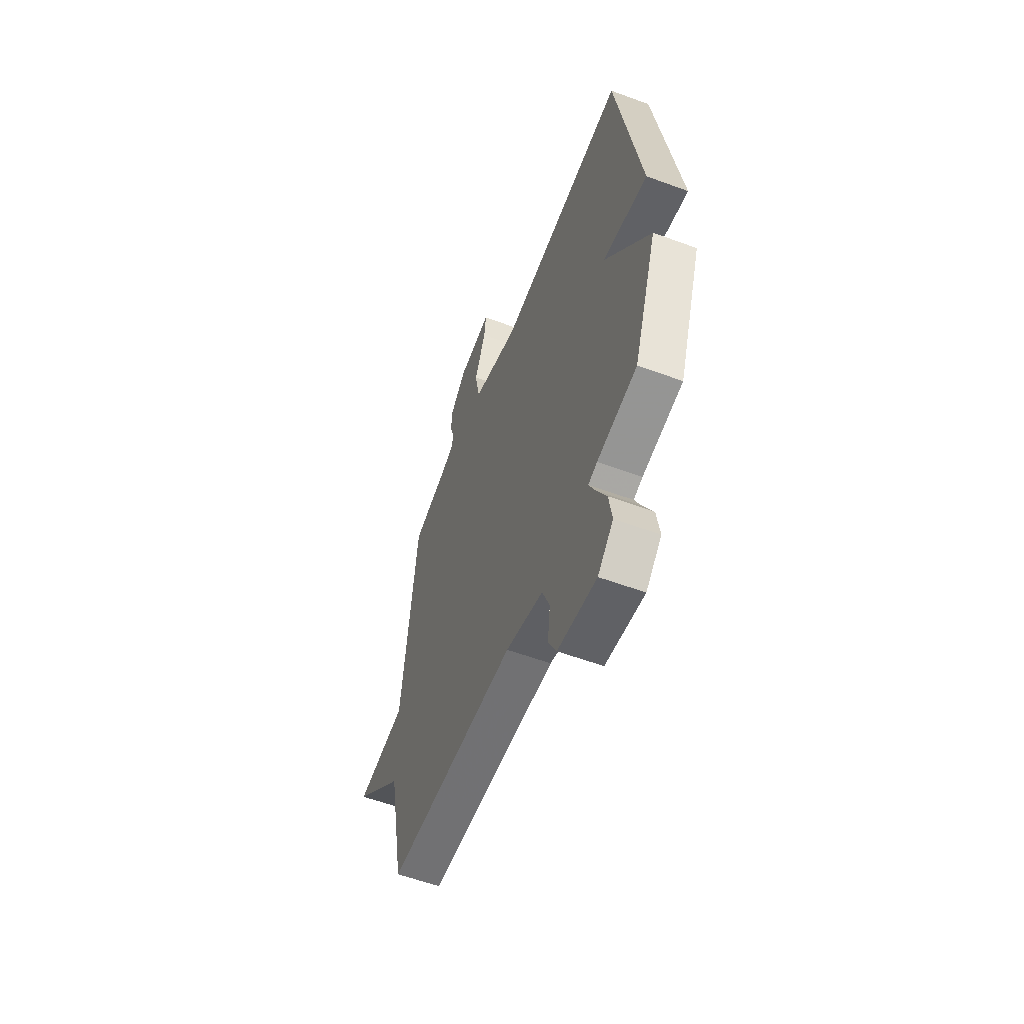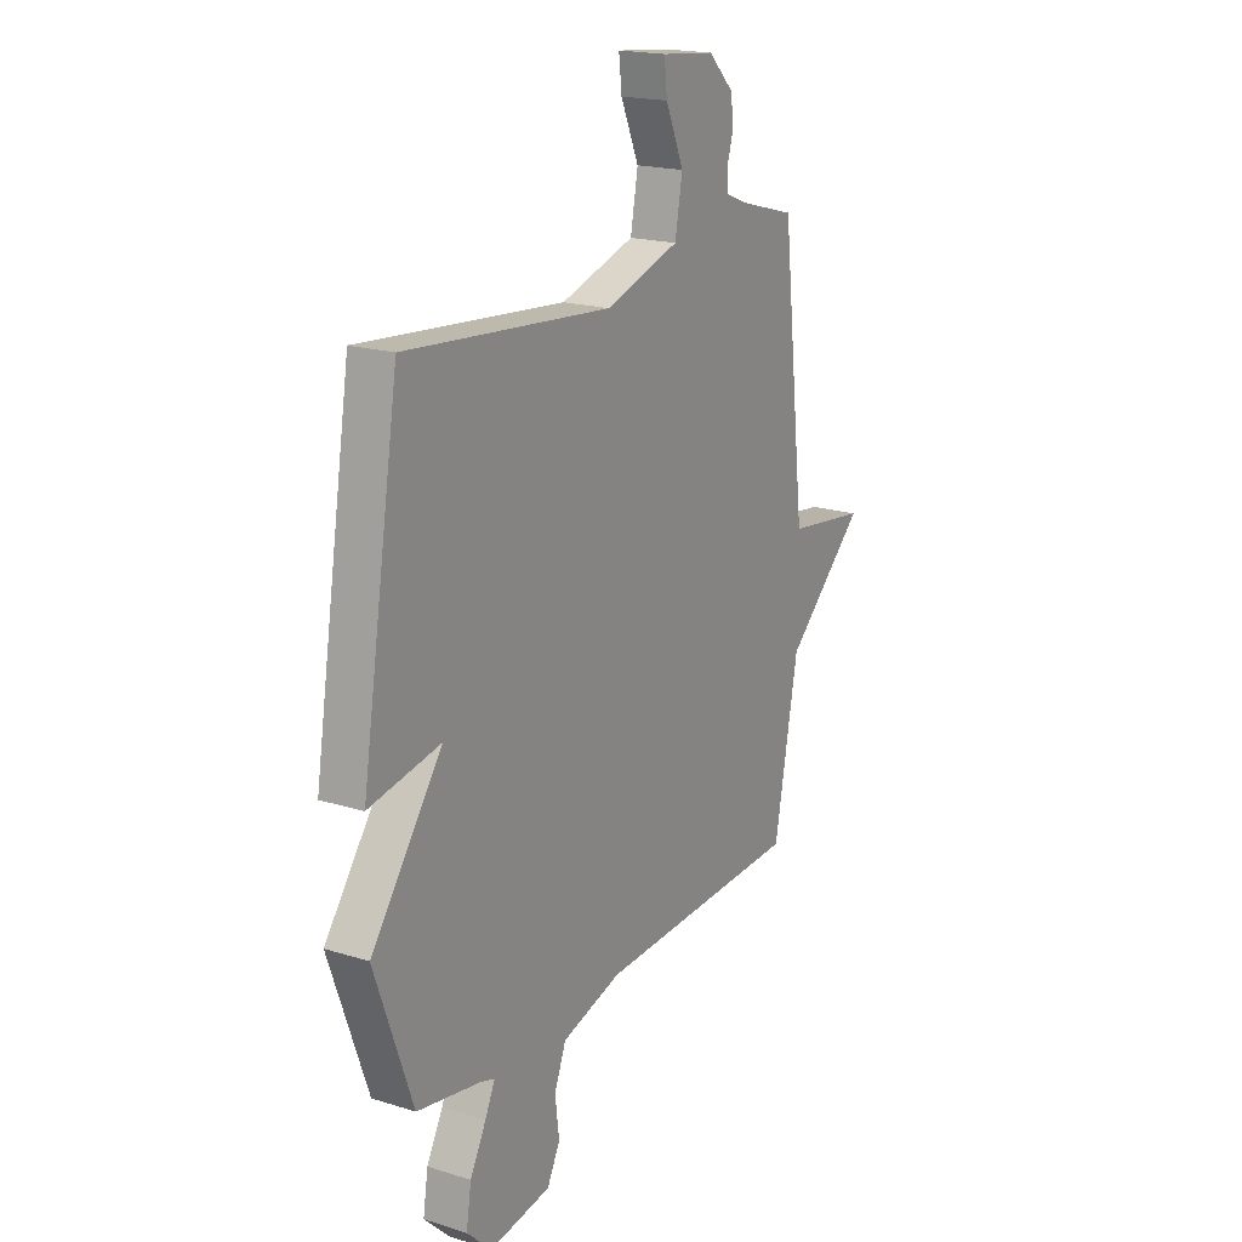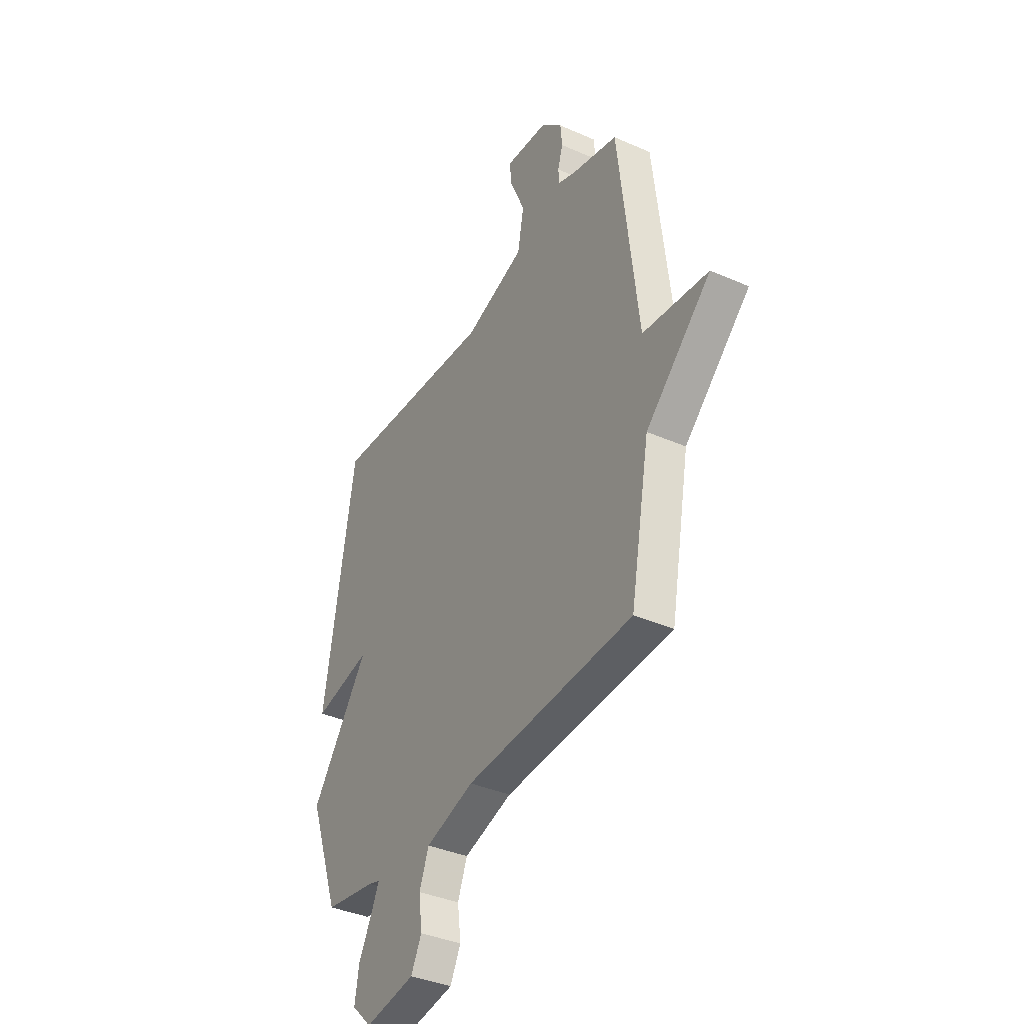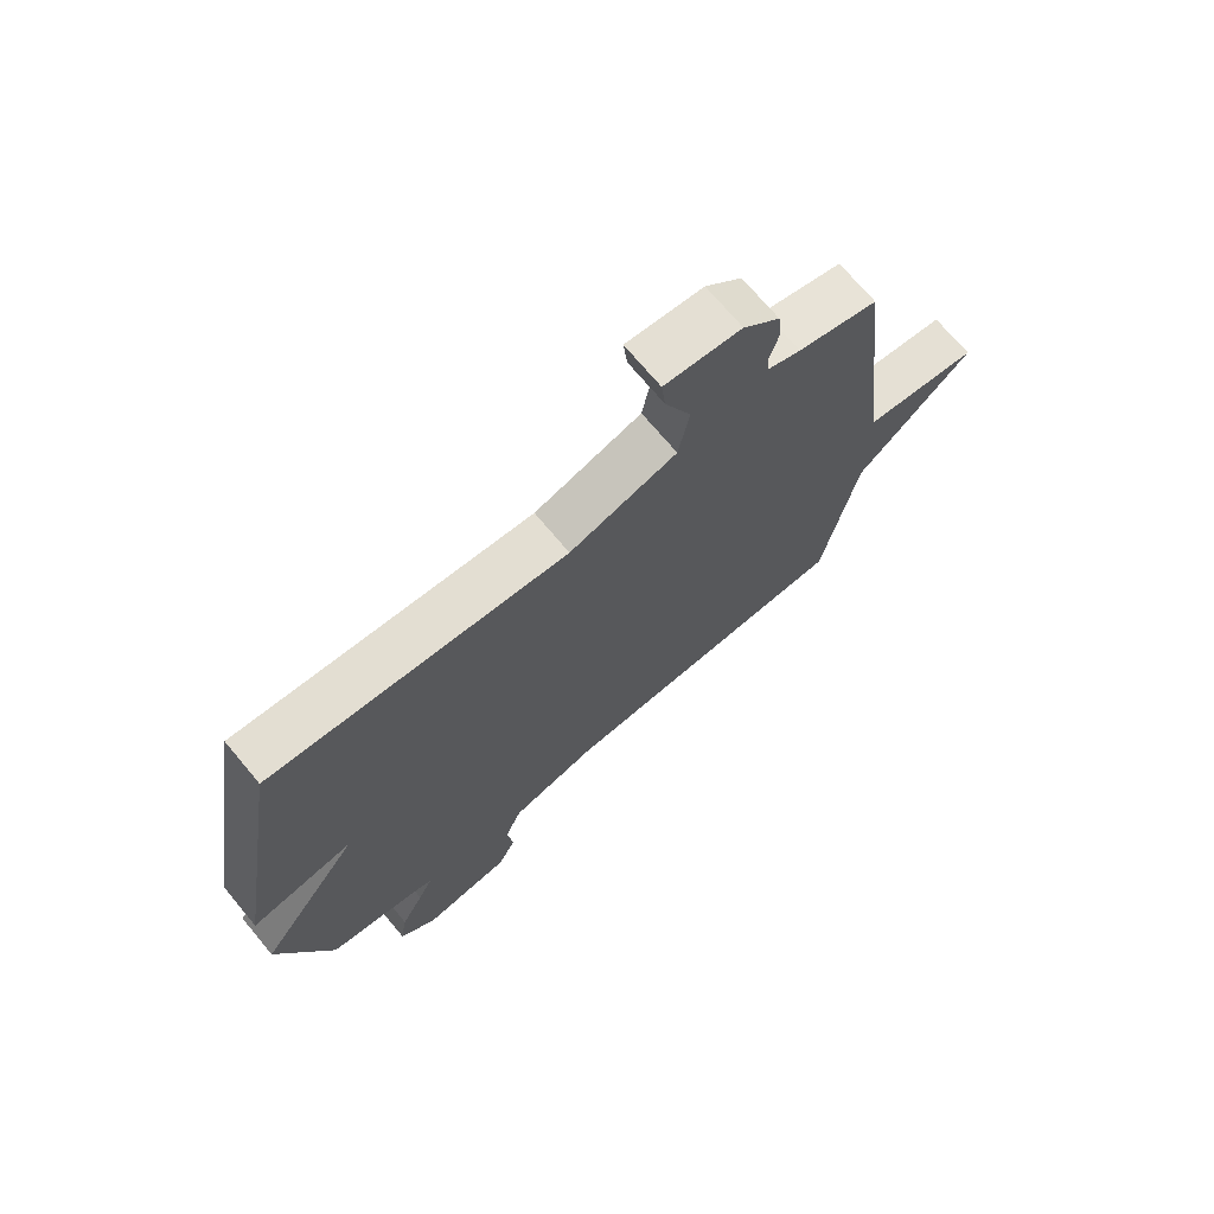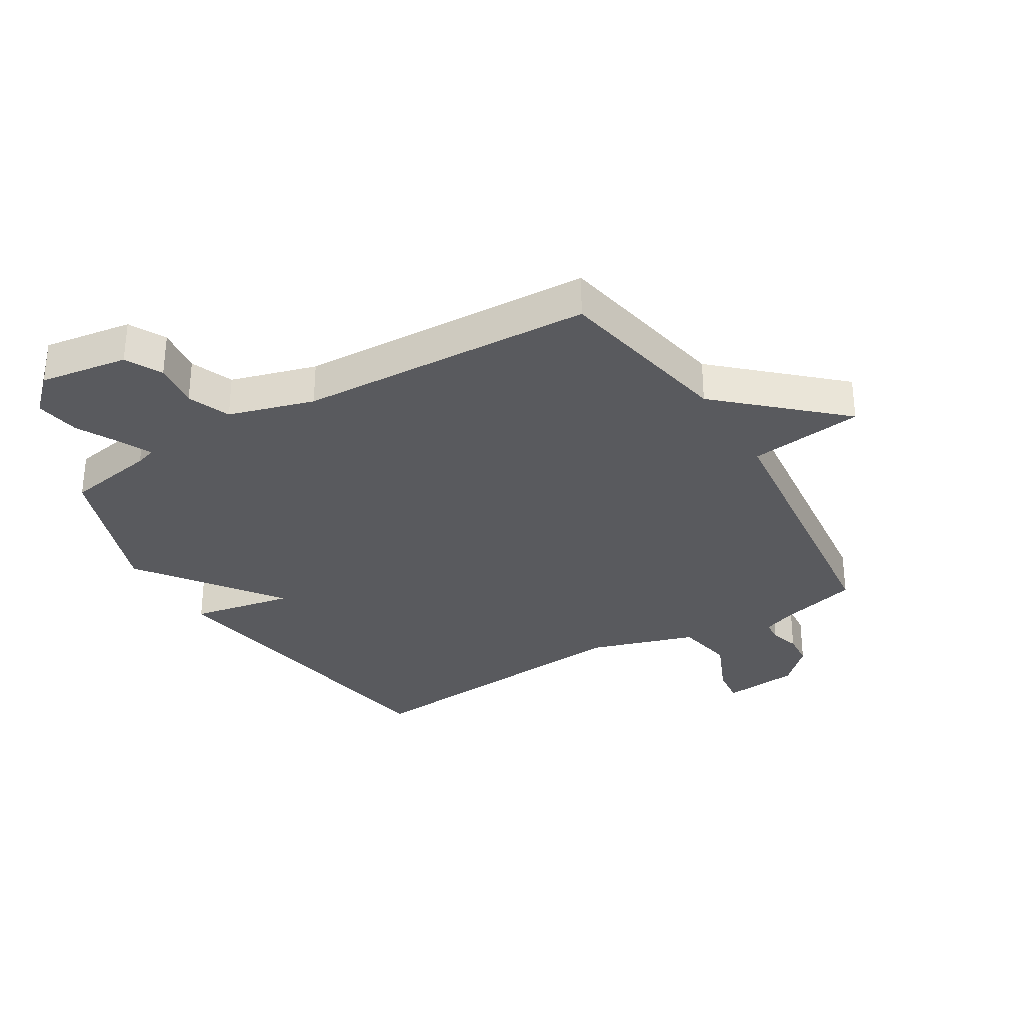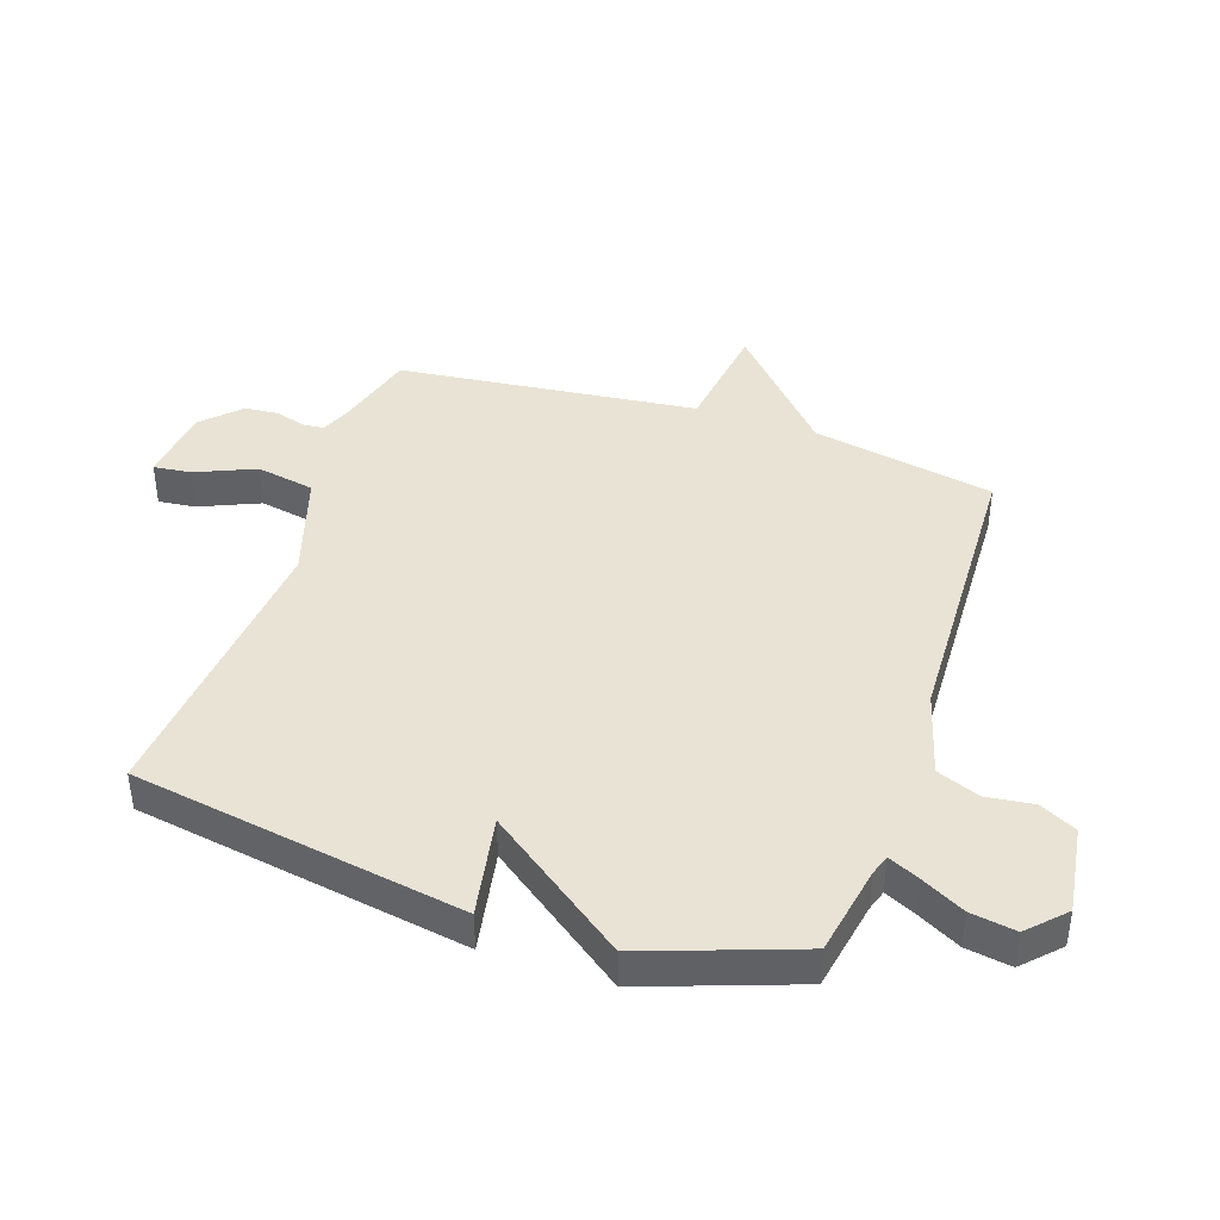
<metadata>
{"format":"obj","ext":"obj","renderer":"f3d","projection":"perspective","resolution":1024,"background":"white","views":[{"elev":-57.6,"azim":69.0,"up":"+Z"},{"elev":19.0,"azim":120.5,"up":"+Z"},{"elev":-38.0,"azim":-119.2,"up":"+Z"},{"elev":71.4,"azim":140.1,"up":"+Z"},{"elev":-31.8,"azim":-148.9,"up":"+Y"},{"elev":41.3,"azim":108.8,"up":"+Y"}]}
</metadata>
<code>
v -0.5 0.07 0.5
v -0.368 0.07 0.536
v -0.314 0.07 0.557
v -0.311 0.07 0.594
v -0.326 0.07 0.643
v -0.321 0.07 0.699
v -0.26 0.07 0.759
v -0.133 0.07 0.772
v -0.14 0.07 0.71
v -0.183 0.07 0.611
v -0.165 0.07 0.514
v 0.012 0.07 0.458
v 0.5 0.07 0.5
v 0.59 0.07 -0.049
v 0.42 0.07 -0.017
v 0.59 0.07 -0.249
v 0.5 0.07 -0.5
v 0.349 0.07 -0.527
v 0.315 0.07 -0.538
v 0.339 0.07 -0.589
v 0.377 0.07 -0.661
v 0.389 0.07 -0.736
v 0.33 0.07 -0.793
v 0.183 0.07 -0.771
v 0.152 0.07 -0.71
v 0.162 0.07 -0.632
v 0.134 0.07 -0.561
v -0.008 0.07 -0.52
v -0.5 0.07 -0.5
v -0.557 0.07 -0.197
v -0.748 0.07 -0.022
v -0.557 0.07 0.003
v -0.5 0 0.5
v -0.368 0 0.536
v -0.314 0 0.557
v -0.311 0 0.594
v -0.326 0 0.643
v -0.321 0 0.699
v -0.26 0 0.759
v -0.133 0 0.772
v -0.14 0 0.71
v -0.183 0 0.611
v -0.165 0 0.514
v 0.012 0 0.458
v 0.5 0 0.5
v 0.59 0 -0.049
v 0.42 0 -0.017
v 0.59 0 -0.249
v 0.5 0 -0.5
v 0.349 0 -0.527
v 0.315 0 -0.538
v 0.339 0 -0.589
v 0.377 0 -0.661
v 0.389 0 -0.736
v 0.33 0 -0.793
v 0.183 0 -0.771
v 0.152 0 -0.71
v 0.162 0 -0.632
v 0.134 0 -0.561
v -0.008 0 -0.52
v -0.5 0 -0.5
v -0.557 0 -0.197
v -0.748 0 -0.022
v -0.557 0 0.003
f 30 31 32
f 32 1 2
f 30 32 2
f 29 30 2
f 28 29 2
f 27 28 2 3
f 24 25 26
f 23 24 26
f 22 23 26
f 21 22 26
f 20 21 26
f 19 20 26 27
f 27 3 4
f 19 27 4
f 18 19 4
f 18 4 5
f 17 18 5
f 16 17 5
f 15 16 5
f 12 13 14 15
f 11 12 15
f 8 9 10
f 7 8 10
f 6 7 10
f 5 6 10
f 5 10 11
f 5 11 15
f 64 63 62
f 34 33 64
f 34 64 62
f 34 62 61
f 34 61 60
f 35 34 60 59
f 58 57 56
f 58 56 55
f 58 55 54
f 58 54 53
f 58 53 52
f 59 58 52 51
f 36 35 59
f 36 59 51
f 36 51 50
f 37 36 50
f 37 50 49
f 37 49 48
f 37 48 47
f 47 46 45 44
f 47 44 43
f 42 41 40
f 42 40 39
f 42 39 38
f 42 38 37
f 43 42 37
f 47 43 37
f 1 33 34 2
f 2 34 35 3
f 3 35 36 4
f 4 36 37 5
f 5 37 38 6
f 6 38 39 7
f 7 39 40 8
f 8 40 41 9
f 9 41 42 10
f 10 42 43 11
f 11 43 44 12
f 12 44 45 13
f 13 45 46 14
f 14 46 47 15
f 15 47 48 16
f 16 48 49 17
f 17 49 50 18
f 18 50 51 19
f 19 51 52 20
f 20 52 53 21
f 21 53 54 22
f 22 54 55 23
f 23 55 56 24
f 24 56 57 25
f 25 57 58 26
f 26 58 59 27
f 27 59 60 28
f 28 60 61 29
f 29 61 62 30
f 30 62 63 31
f 31 63 64 32
f 32 64 33 1

</code>
